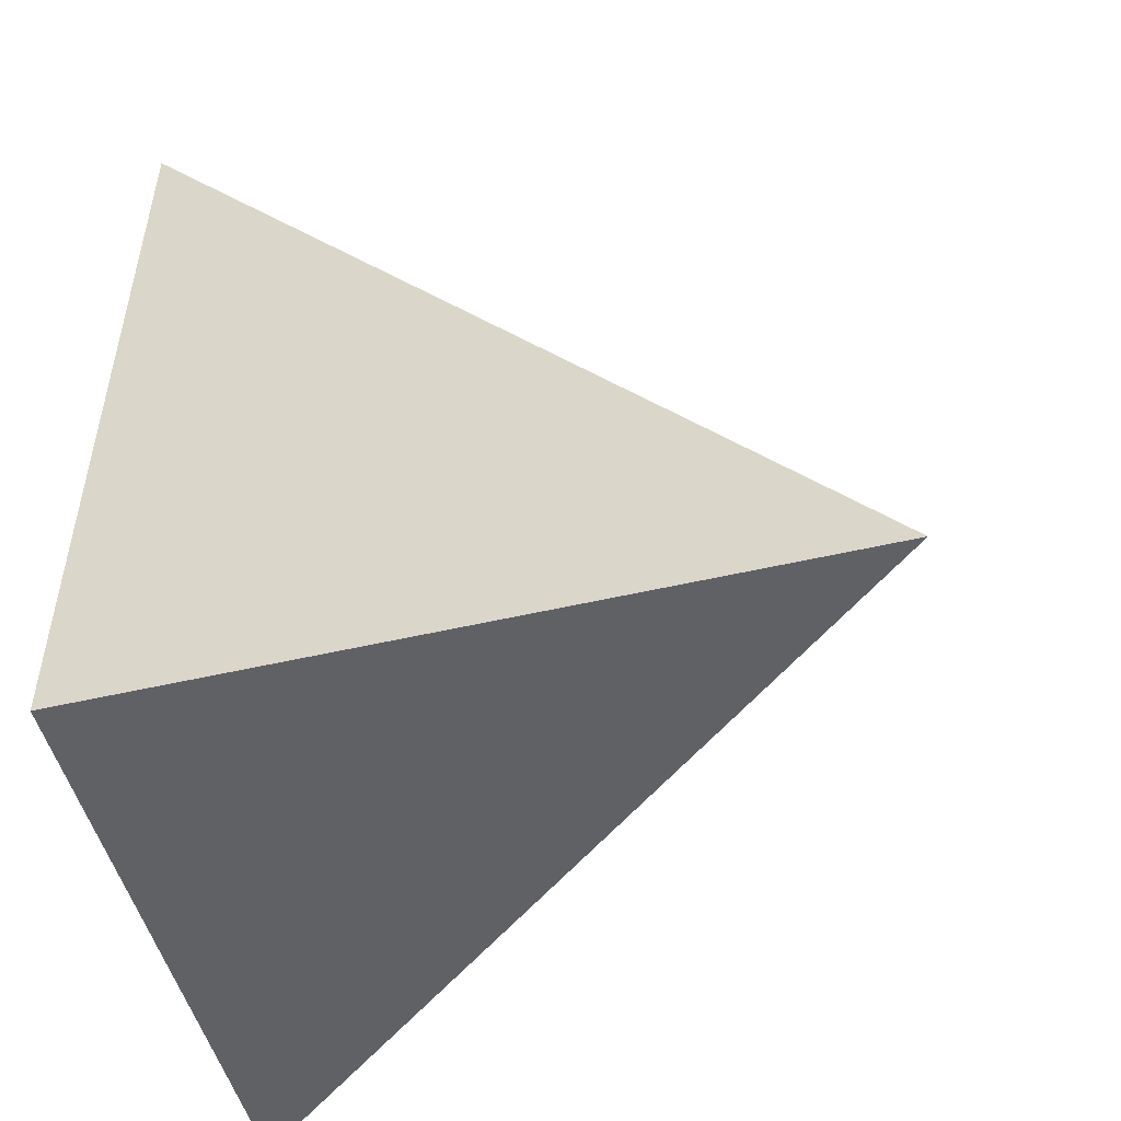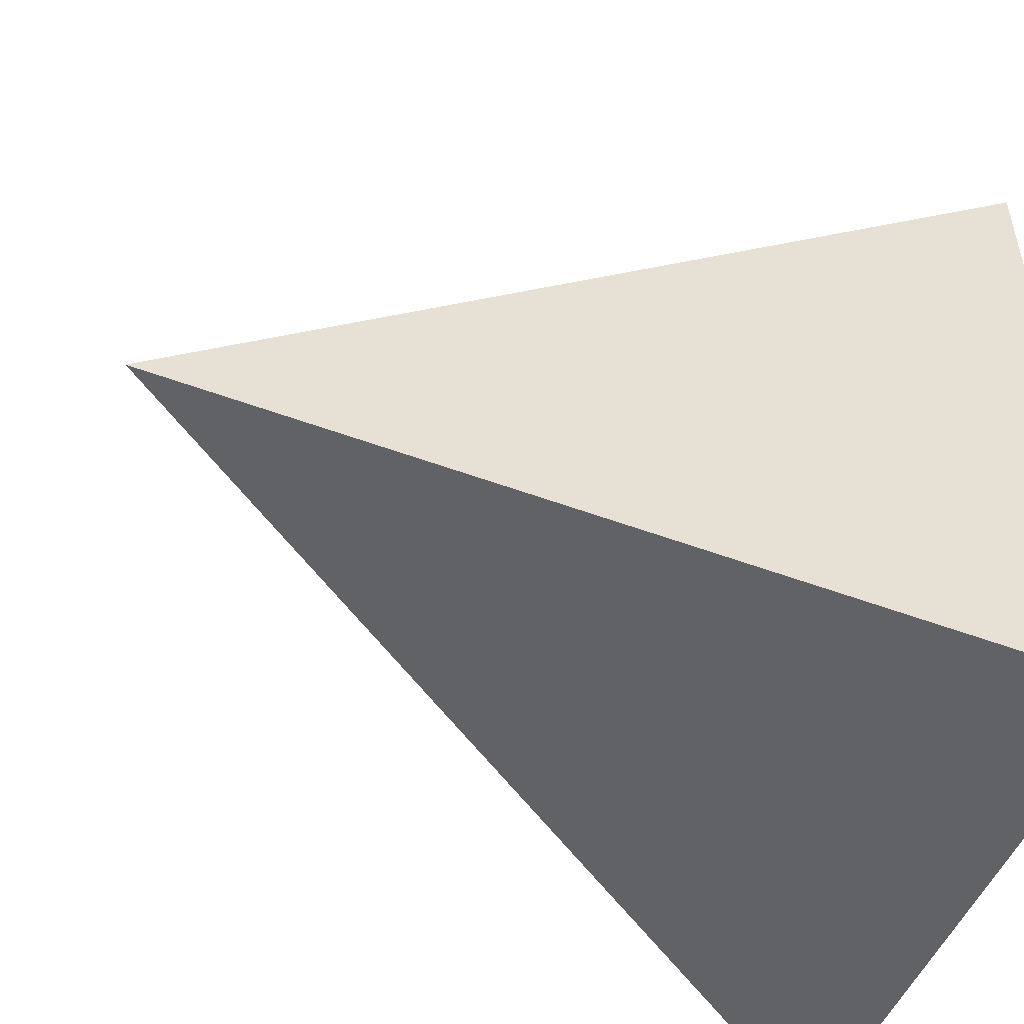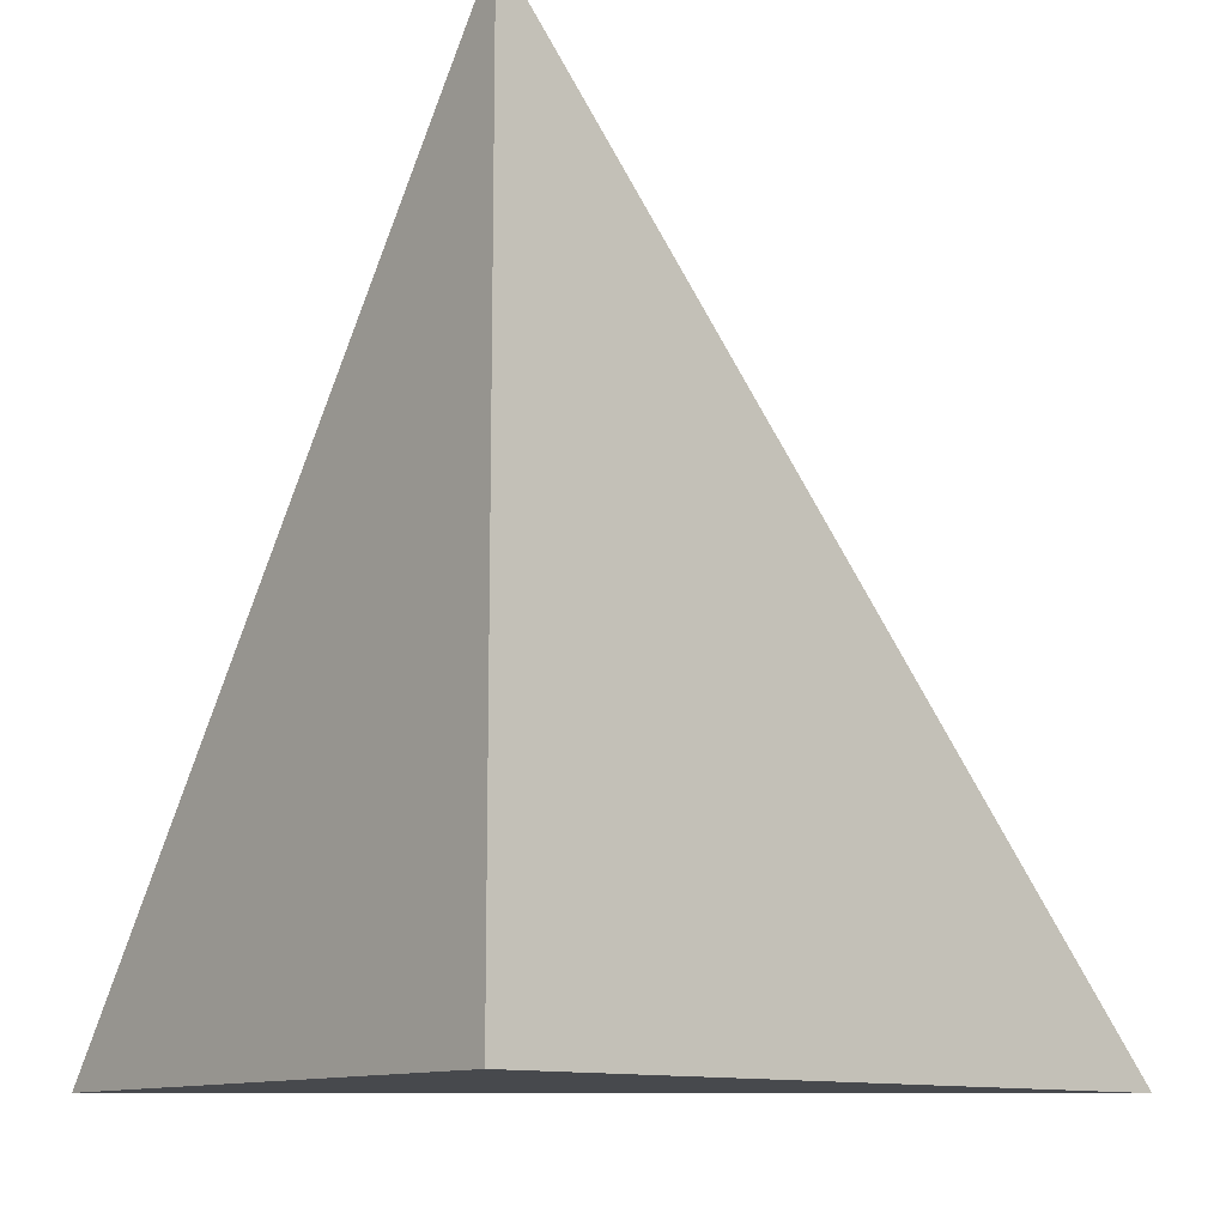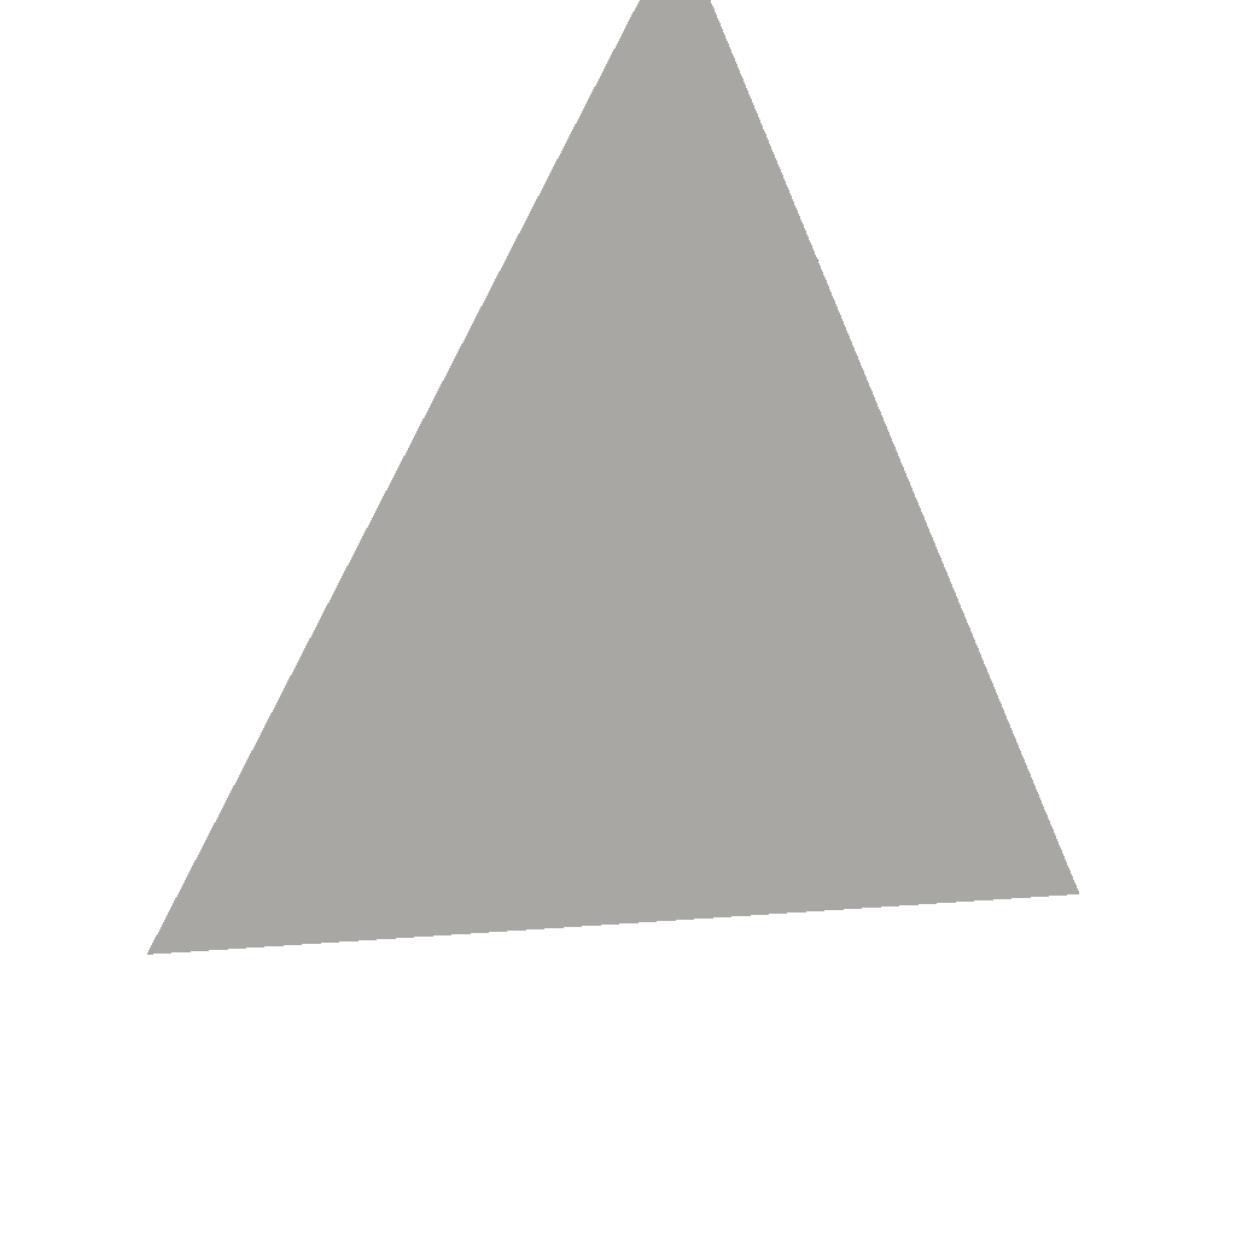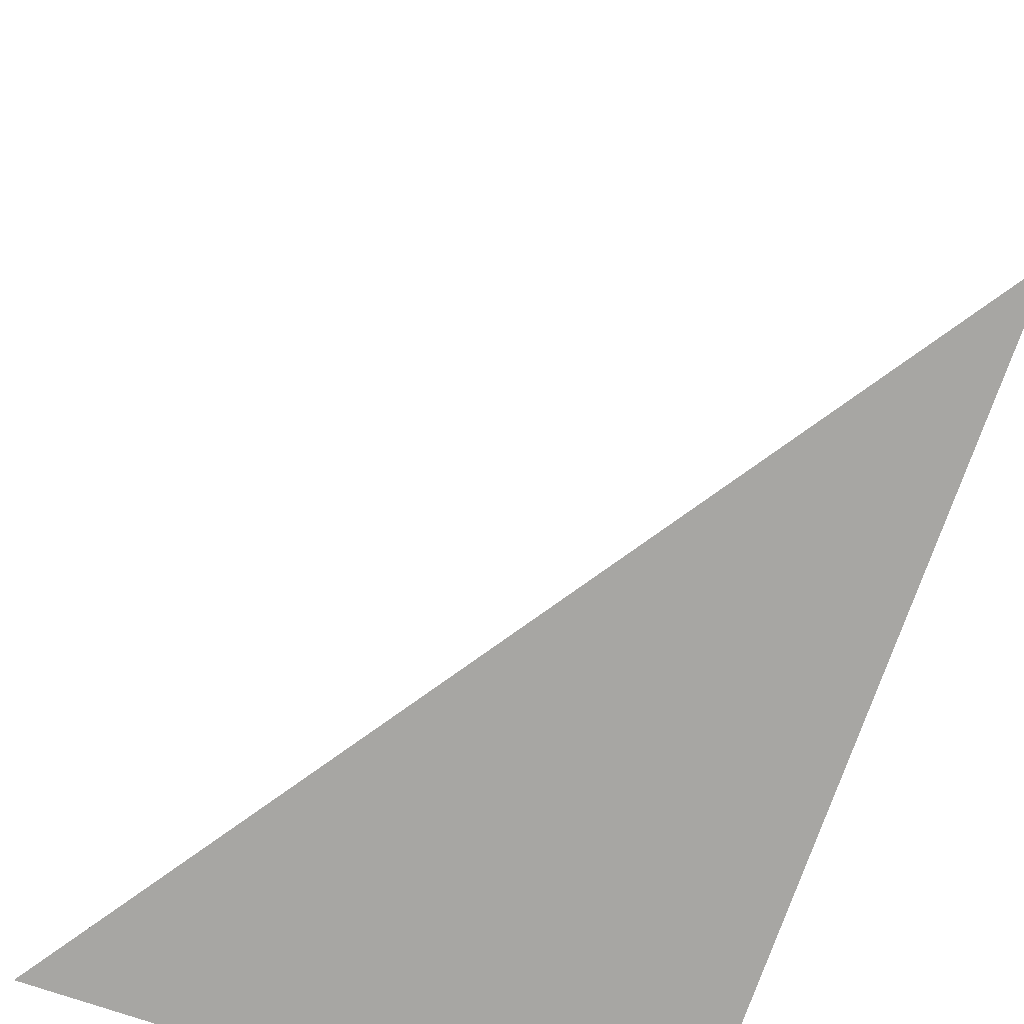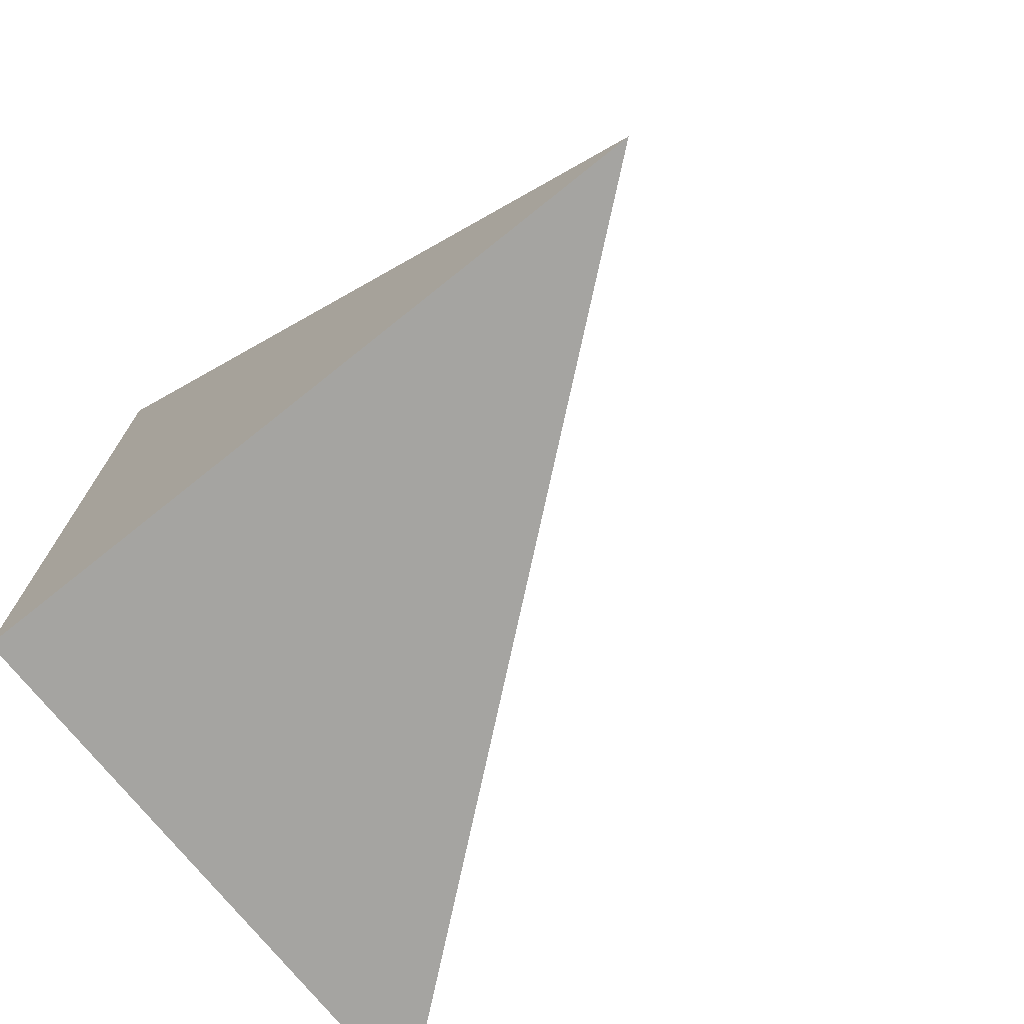
<metadata>
{"format":"obj","ext":"obj","renderer":"f3d","projection":"perspective","resolution":1024,"background":"white","views":[{"elev":-50.3,"azim":-75.6,"up":"+Y"},{"elev":-50.7,"azim":-112.3,"up":"+Z"},{"elev":-12.1,"azim":-129.7,"up":"+Y"},{"elev":44.0,"azim":46.0,"up":"+Y"},{"elev":-74.2,"azim":161.0,"up":"+Z"},{"elev":-73.2,"azim":-51.3,"up":"+Y"}]}
</metadata>
<code>
v 0.1982 -1e-06 0.755
v -0.01 -1e-06 1.01
v -0.01 0.2992 0.755
v -0.01 -1e-06 0.755
f 2 1 3
f 3 1 4
f 4 1 2
f 4 2 3

</code>
